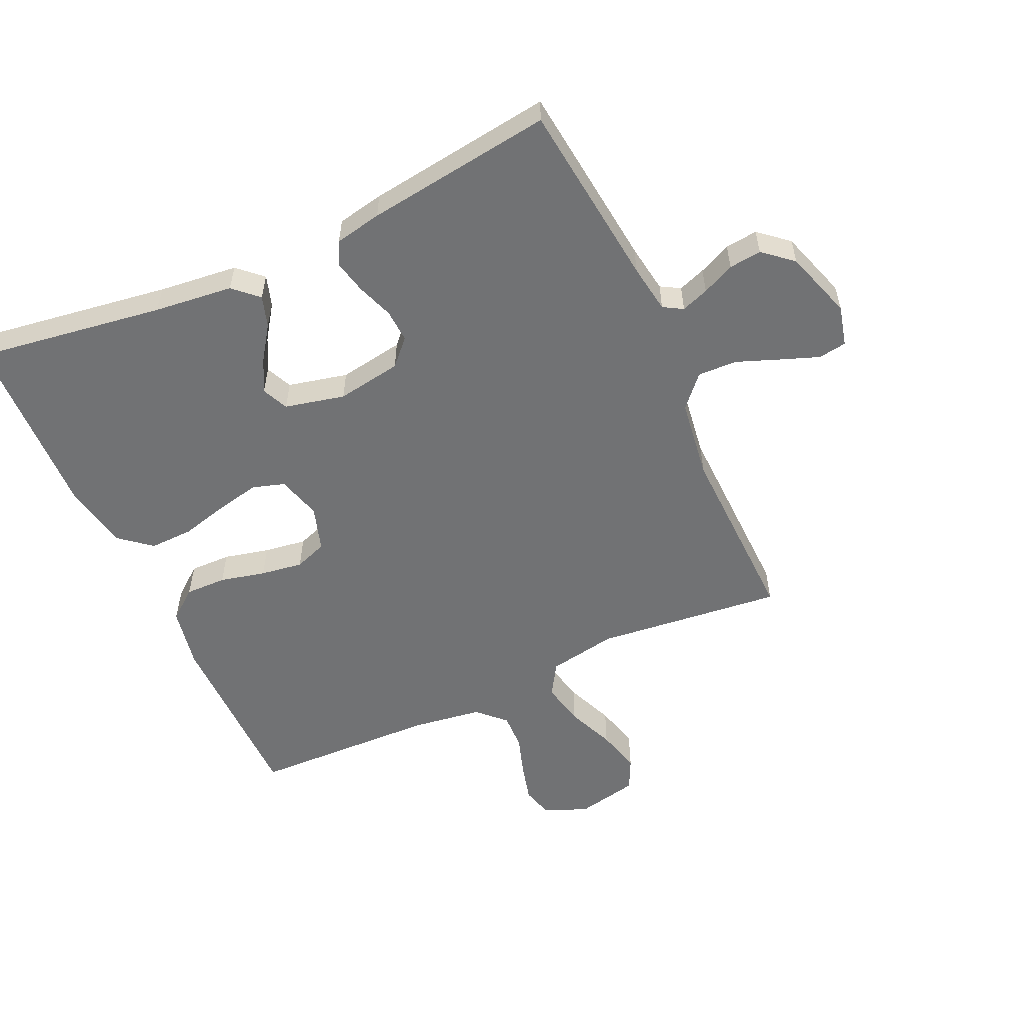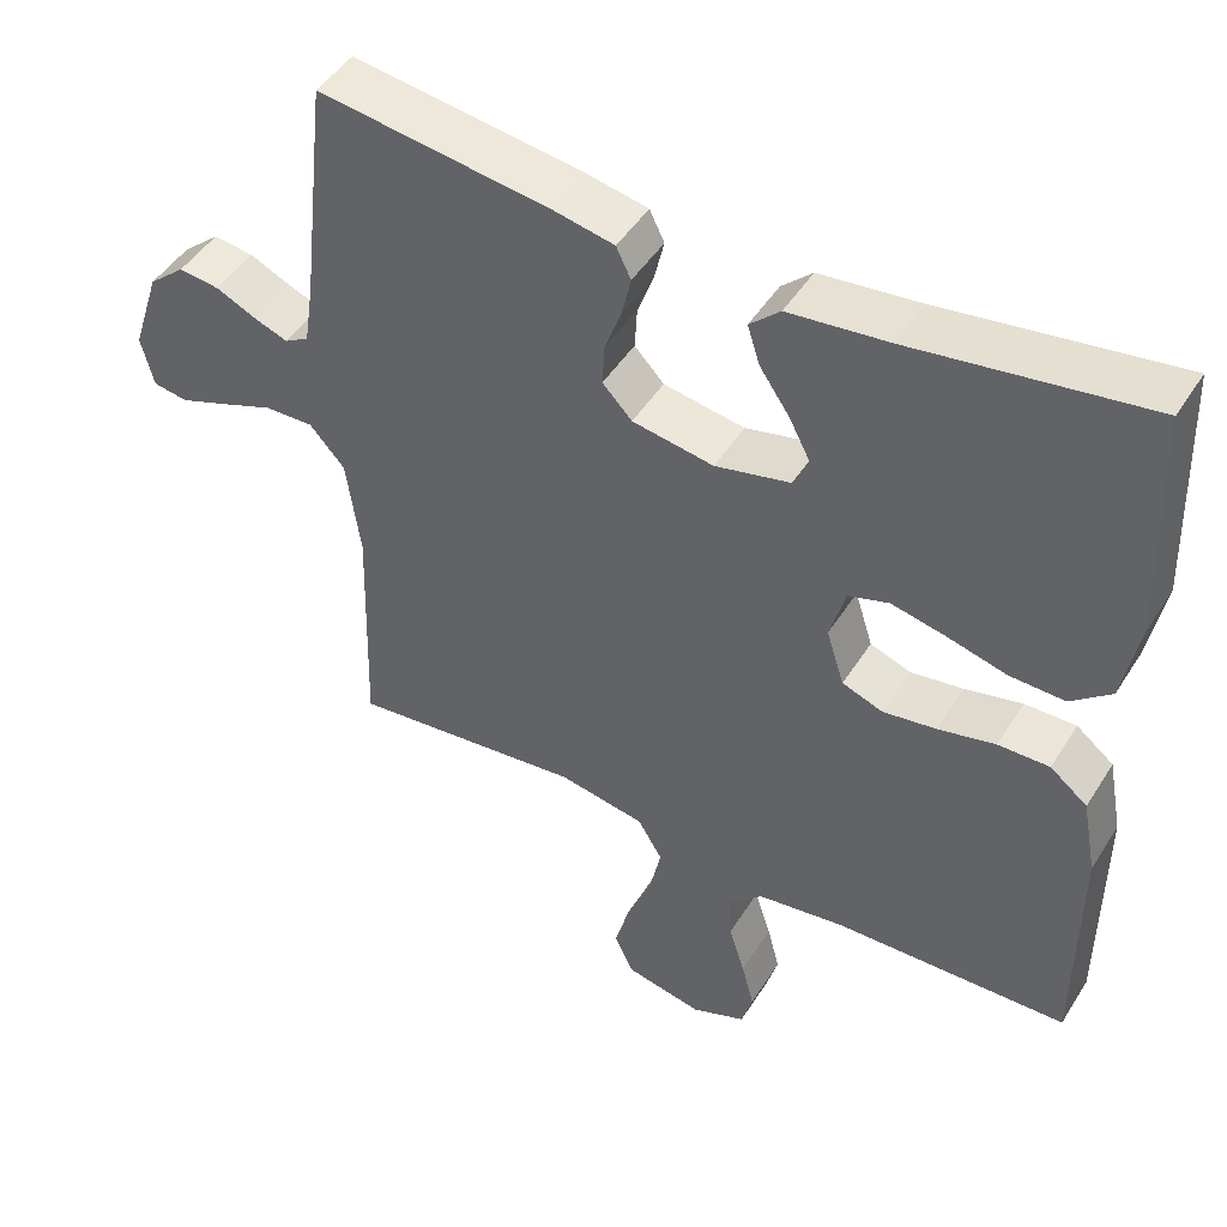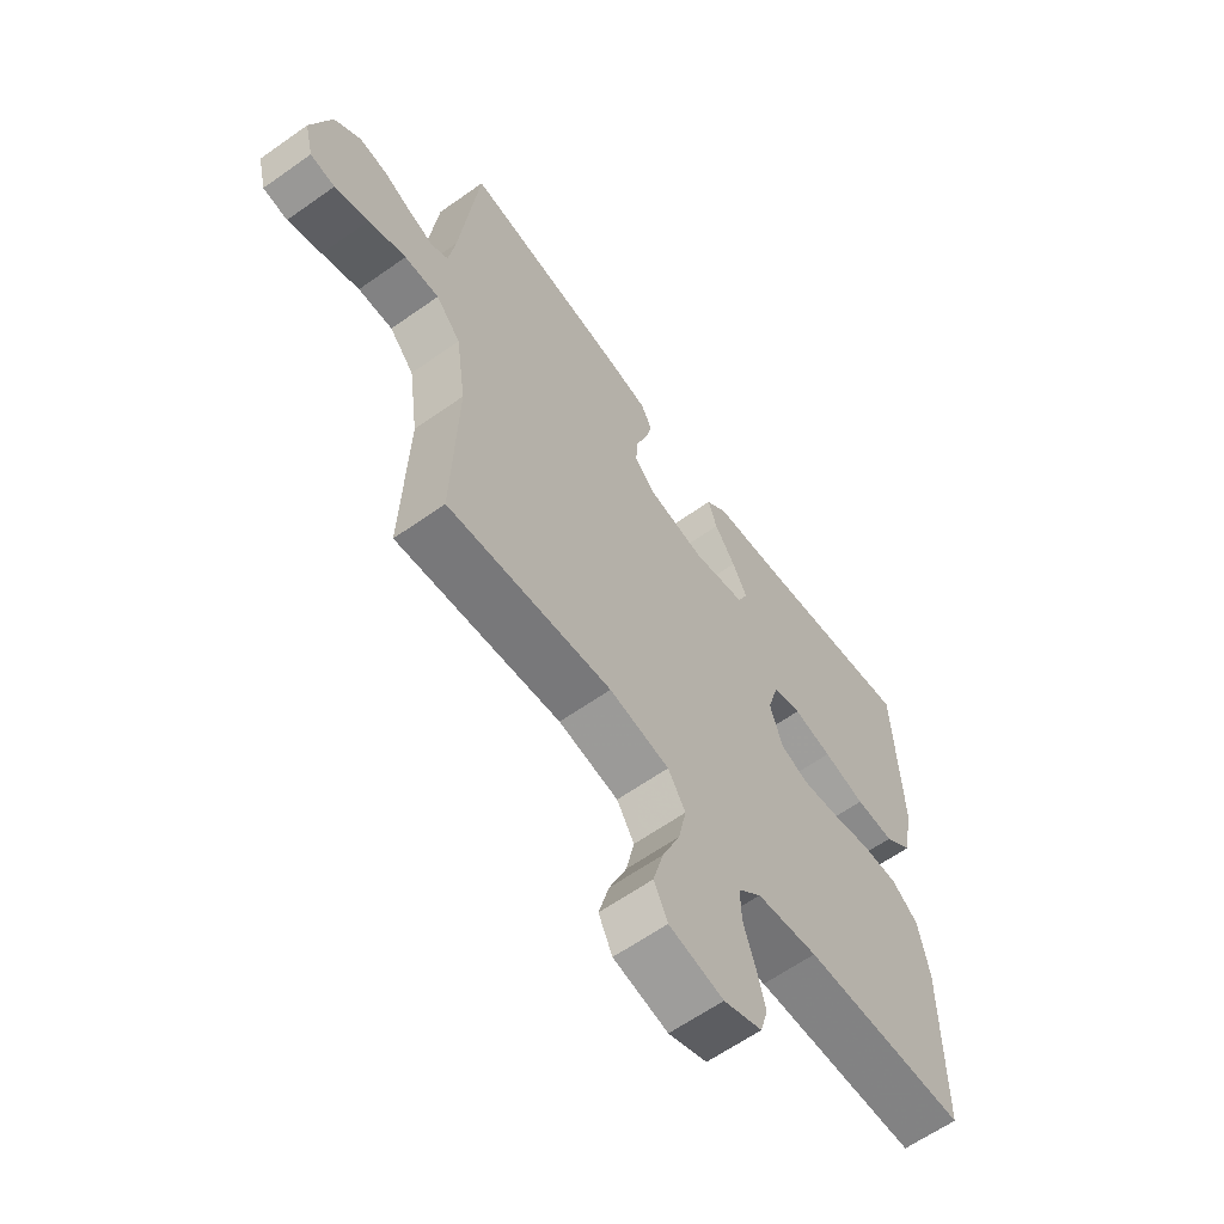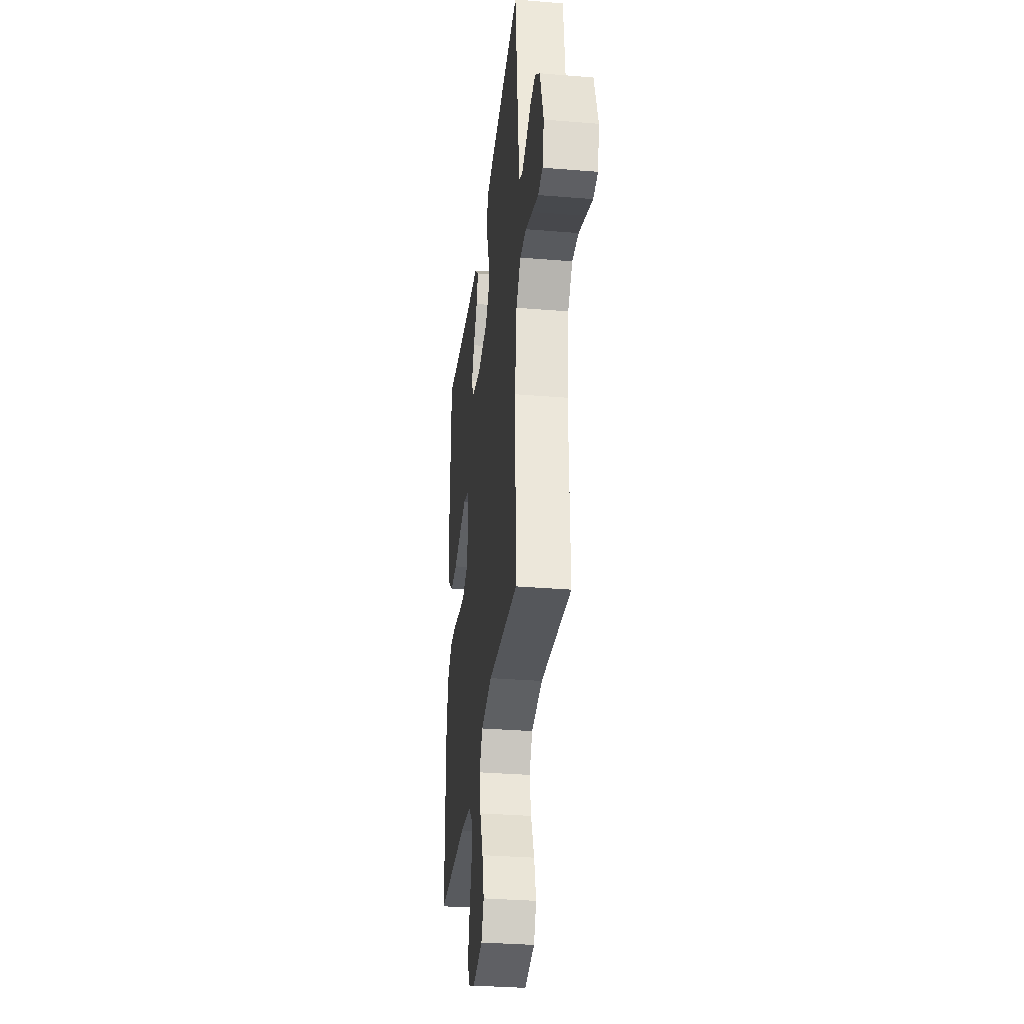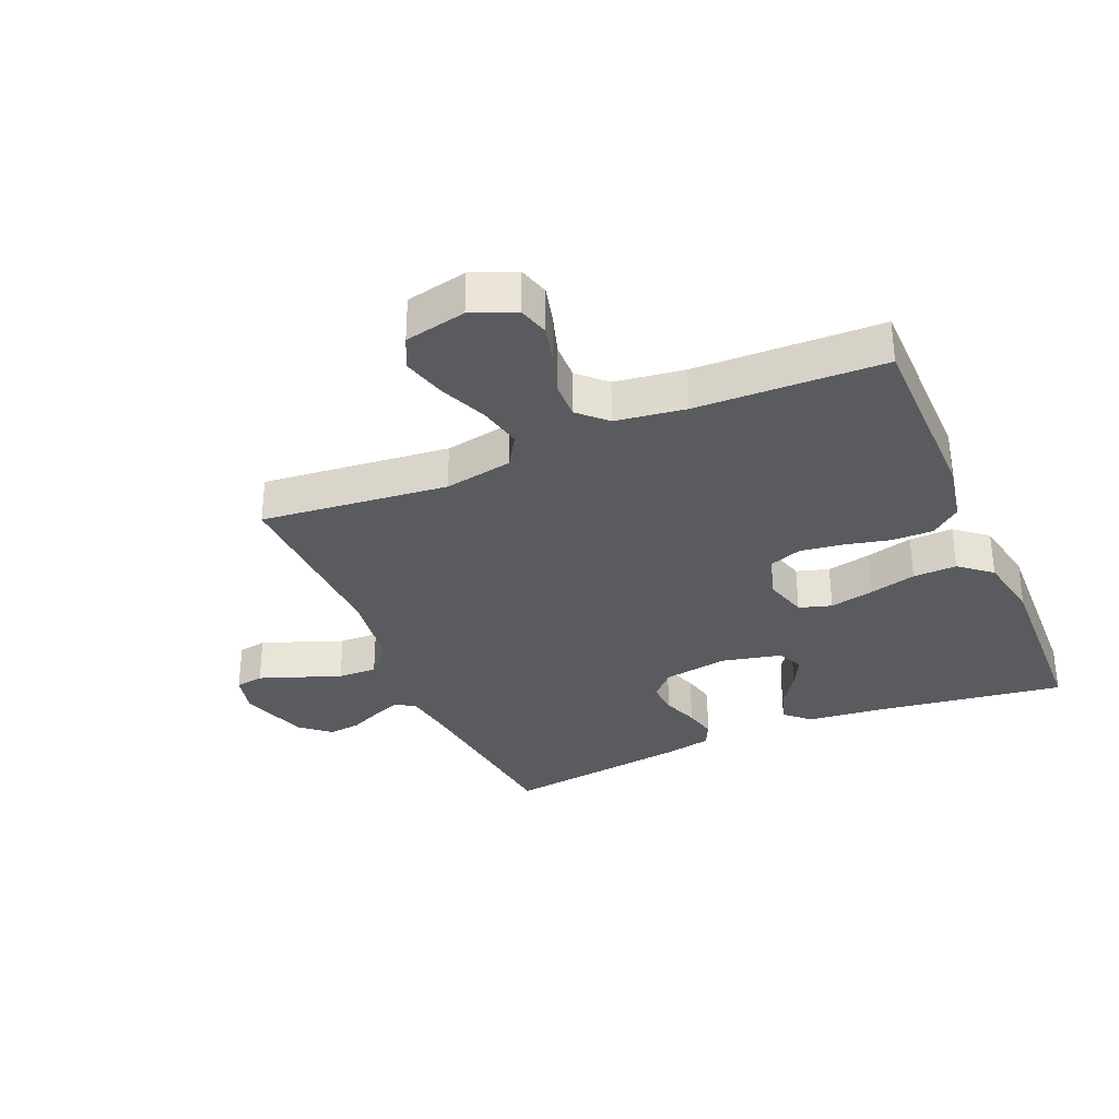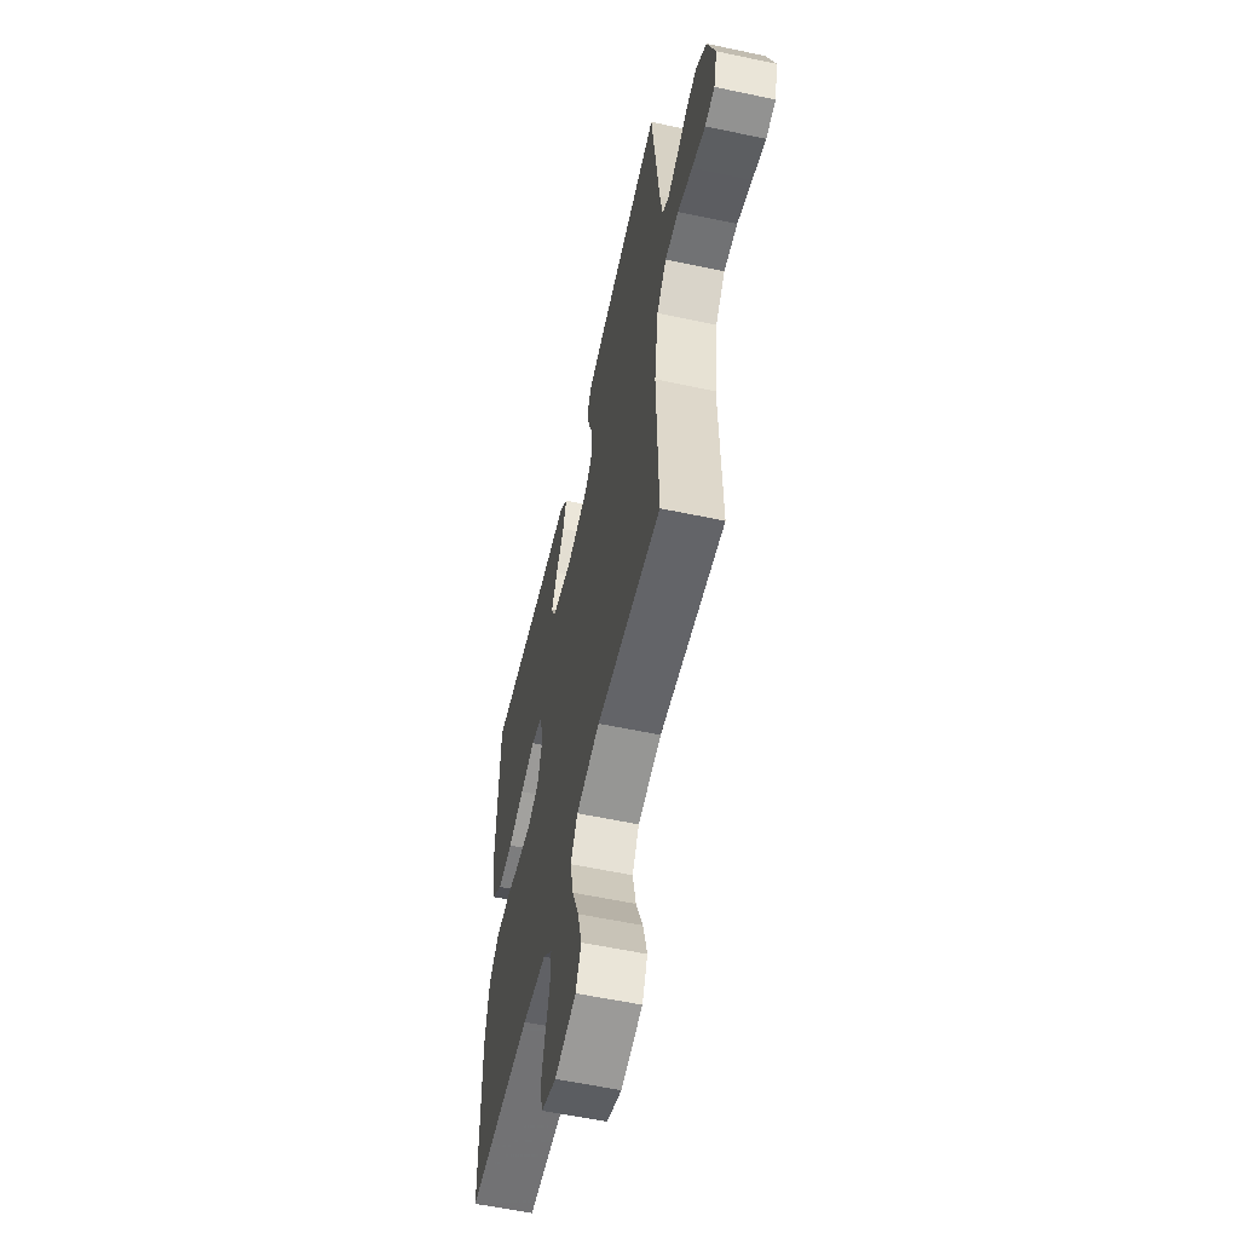
<metadata>
{"format":"obj","ext":"obj","renderer":"f3d","projection":"perspective","resolution":1024,"background":"white","views":[{"elev":-55.4,"azim":24.5,"up":"+Y"},{"elev":47.0,"azim":-149.3,"up":"+Z"},{"elev":-62.2,"azim":125.7,"up":"+Z"},{"elev":-32.4,"azim":83.5,"up":"+Z"},{"elev":-32.5,"azim":-156.7,"up":"+Y"},{"elev":-57.4,"azim":77.5,"up":"+Z"}]}
</metadata>
<code>
v -0.5 0.07 0.5
v -0.2 0.07 0.456
v -0.073 0.07 0.442
v -0.034 0.07 0.406
v -0.05 0.07 0.356
v -0.088 0.07 0.301
v -0.115 0.07 0.249
v -0.096 0.07 0.207
v 0 0.07 0.185
v 0.104 0.07 0.202
v 0.142 0.07 0.242
v 0.139 0.07 0.295
v 0.118 0.07 0.353
v 0.106 0.07 0.405
v 0.125 0.07 0.444
v 0.2 0.07 0.459
v 0.5 0.07 0.5
v 0.534 0.07 0.2
v 0.546 0.07 0.122
v 0.577 0.07 0.104
v 0.621 0.07 0.12
v 0.673 0.07 0.144
v 0.725 0.07 0.15
v 0.772 0.07 0.11
v 0.808 0.07 0
v 0.792 0.07 -0.065
v 0.747 0.07 -0.072
v 0.685 0.07 -0.049
v 0.617 0.07 -0.023
v 0.554 0.07 -0.021
v 0.509 0.07 -0.071
v 0.491 0.07 -0.2
v 0.5 0.07 -0.5
v 0.2 0.07 -0.468
v 0.09 0.07 -0.488
v 0.058 0.07 -0.54
v 0.073 0.07 -0.61
v 0.105 0.07 -0.687
v 0.124 0.07 -0.758
v 0.099 0.07 -0.81
v 0 0.07 -0.831
v -0.07 0.07 -0.803
v -0.084 0.07 -0.753
v -0.068 0.07 -0.691
v -0.047 0.07 -0.626
v -0.045 0.07 -0.567
v -0.088 0.07 -0.525
v -0.2 0.07 -0.509
v -0.5 0.07 -0.5
v -0.501 0.07 -0.2
v -0.482 0.07 -0.101
v -0.434 0.07 -0.063
v -0.368 0.07 -0.064
v -0.295 0.07 -0.081
v -0.227 0.07 -0.091
v -0.175 0.07 -0.072
v -0.152 0.07 0
v -0.172 0.07 0.071
v -0.224 0.07 0.087
v -0.294 0.07 0.072
v -0.37 0.07 0.052
v -0.44 0.07 0.05
v -0.491 0.07 0.092
v -0.511 0.07 0.2
v -0.5 0 0.5
v -0.2 0 0.456
v -0.073 0 0.442
v -0.034 0 0.406
v -0.05 0 0.356
v -0.088 0 0.301
v -0.115 0 0.249
v -0.096 0 0.207
v 0 0 0.185
v 0.104 0 0.202
v 0.142 0 0.242
v 0.139 0 0.295
v 0.118 0 0.353
v 0.106 0 0.405
v 0.125 0 0.444
v 0.2 0 0.459
v 0.5 0 0.5
v 0.534 0 0.2
v 0.546 0 0.122
v 0.577 0 0.104
v 0.621 0 0.12
v 0.673 0 0.144
v 0.725 0 0.15
v 0.772 0 0.11
v 0.808 0 0
v 0.792 0 -0.065
v 0.747 0 -0.072
v 0.685 0 -0.049
v 0.617 0 -0.023
v 0.554 0 -0.021
v 0.509 0 -0.071
v 0.491 0 -0.2
v 0.5 0 -0.5
v 0.2 0 -0.468
v 0.09 0 -0.488
v 0.058 0 -0.54
v 0.073 0 -0.61
v 0.105 0 -0.687
v 0.124 0 -0.758
v 0.099 0 -0.81
v 0 0 -0.831
v -0.07 0 -0.803
v -0.084 0 -0.753
v -0.068 0 -0.691
v -0.047 0 -0.626
v -0.045 0 -0.567
v -0.088 0 -0.525
v -0.2 0 -0.509
v -0.5 0 -0.5
v -0.501 0 -0.2
v -0.482 0 -0.101
v -0.434 0 -0.063
v -0.368 0 -0.064
v -0.295 0 -0.081
v -0.227 0 -0.091
v -0.175 0 -0.072
v -0.152 0 0
v -0.172 0 0.071
v -0.224 0 0.087
v -0.294 0 0.072
v -0.37 0 0.052
v -0.44 0 0.05
v -0.491 0 0.092
v -0.511 0 0.2
f 63 64 1 2
f 60 61 62 63
f 59 60 63 2
f 58 59 2 3
f 51 52 53 54
f 51 54 55
f 48 49 50 51
f 47 48 51 55
f 46 47 55 56
f 42 43 44 45
f 40 41 42 45
f 40 45 46
f 37 38 39 40
f 36 37 40 46
f 35 36 46 56
f 32 33 34
f 31 32 34 35
f 30 31 35 56
f 26 27 28 29
f 24 25 26 29
f 24 29 30
f 21 22 23 24
f 20 21 24 30
f 19 20 30 56
f 15 16 17 18
f 12 13 14 15
f 12 15 18 19
f 3 4 5 6
f 3 6 7
f 58 3 7
f 57 58 7 8
f 19 56 57
f 11 12 19
f 10 11 19
f 9 10 19 57
f 8 9 57
f 66 65 128 127
f 127 126 125 124
f 66 127 124 123
f 67 66 123 122
f 118 117 116 115
f 119 118 115
f 115 114 113 112
f 119 115 112 111
f 120 119 111 110
f 109 108 107 106
f 109 106 105 104
f 110 109 104
f 104 103 102 101
f 110 104 101 100
f 120 110 100 99
f 98 97 96
f 99 98 96 95
f 120 99 95 94
f 93 92 91 90
f 93 90 89 88
f 94 93 88
f 88 87 86 85
f 94 88 85 84
f 120 94 84 83
f 82 81 80 79
f 79 78 77 76
f 83 82 79 76
f 70 69 68 67
f 71 70 67
f 71 67 122
f 72 71 122 121
f 121 120 83
f 83 76 75
f 83 75 74
f 121 83 74 73
f 121 73 72
f 1 65 66 2
f 2 66 67 3
f 3 67 68 4
f 4 68 69 5
f 5 69 70 6
f 6 70 71 7
f 7 71 72 8
f 8 72 73 9
f 9 73 74 10
f 10 74 75 11
f 11 75 76 12
f 12 76 77 13
f 13 77 78 14
f 14 78 79 15
f 15 79 80 16
f 16 80 81 17
f 17 81 82 18
f 18 82 83 19
f 19 83 84 20
f 20 84 85 21
f 21 85 86 22
f 22 86 87 23
f 23 87 88 24
f 24 88 89 25
f 25 89 90 26
f 26 90 91 27
f 27 91 92 28
f 28 92 93 29
f 29 93 94 30
f 30 94 95 31
f 31 95 96 32
f 32 96 97 33
f 33 97 98 34
f 34 98 99 35
f 35 99 100 36
f 36 100 101 37
f 37 101 102 38
f 38 102 103 39
f 39 103 104 40
f 40 104 105 41
f 41 105 106 42
f 42 106 107 43
f 43 107 108 44
f 44 108 109 45
f 45 109 110 46
f 46 110 111 47
f 47 111 112 48
f 48 112 113 49
f 49 113 114 50
f 50 114 115 51
f 51 115 116 52
f 52 116 117 53
f 53 117 118 54
f 54 118 119 55
f 55 119 120 56
f 56 120 121 57
f 57 121 122 58
f 58 122 123 59
f 59 123 124 60
f 60 124 125 61
f 61 125 126 62
f 62 126 127 63
f 63 127 128 64
f 64 128 65 1

</code>
